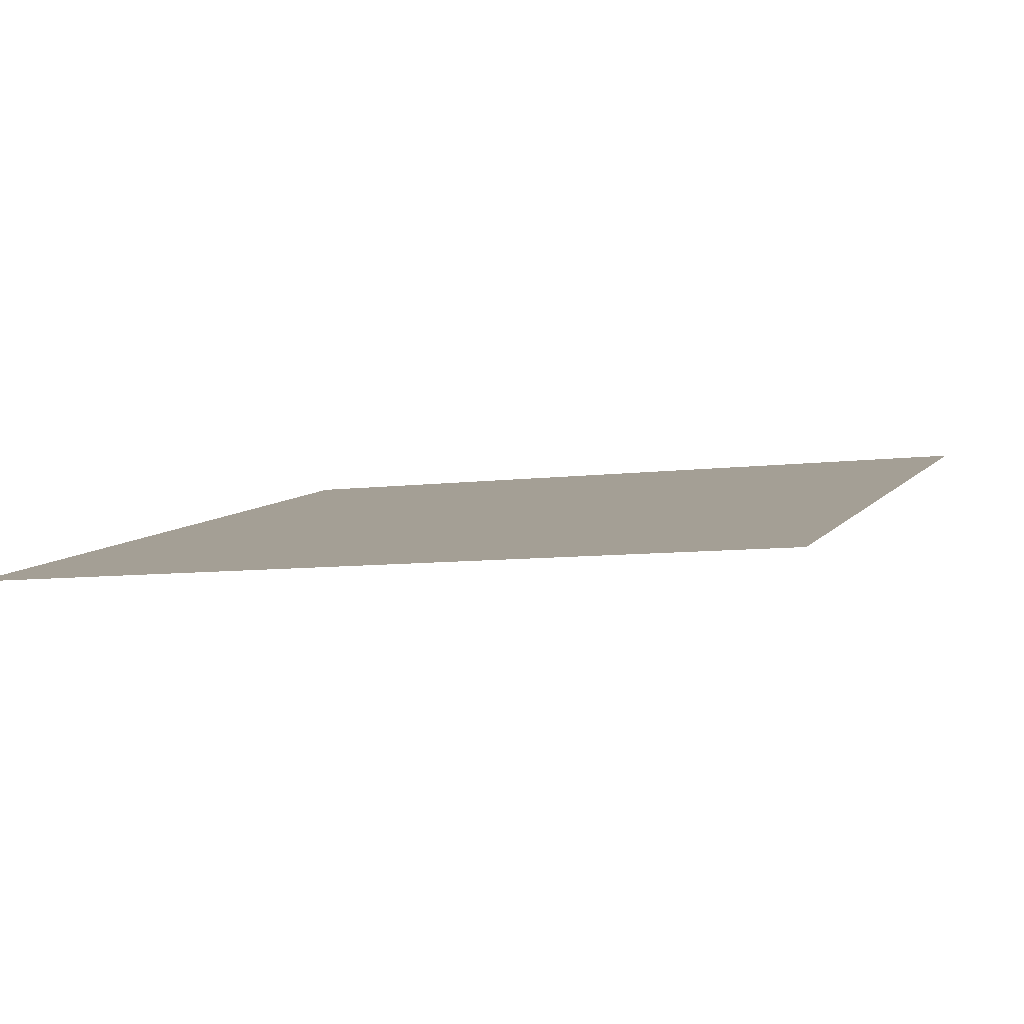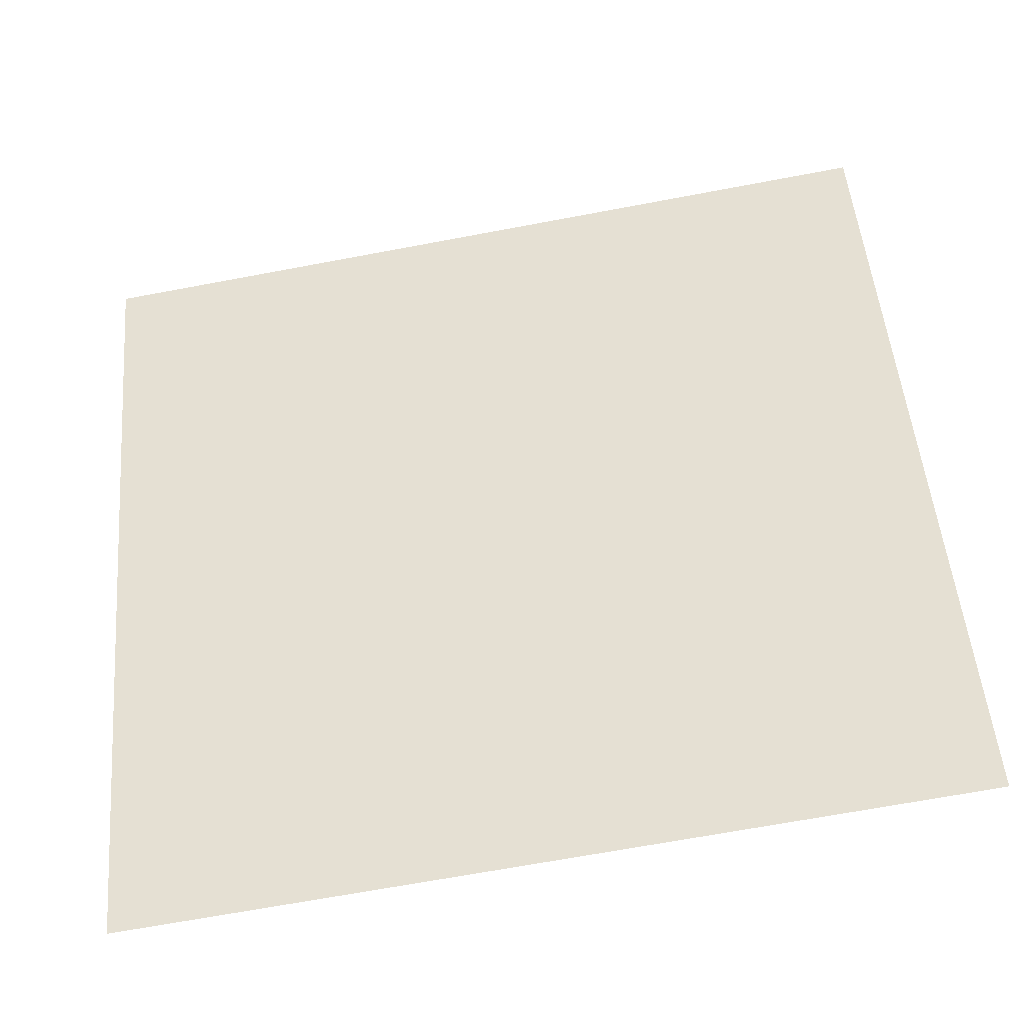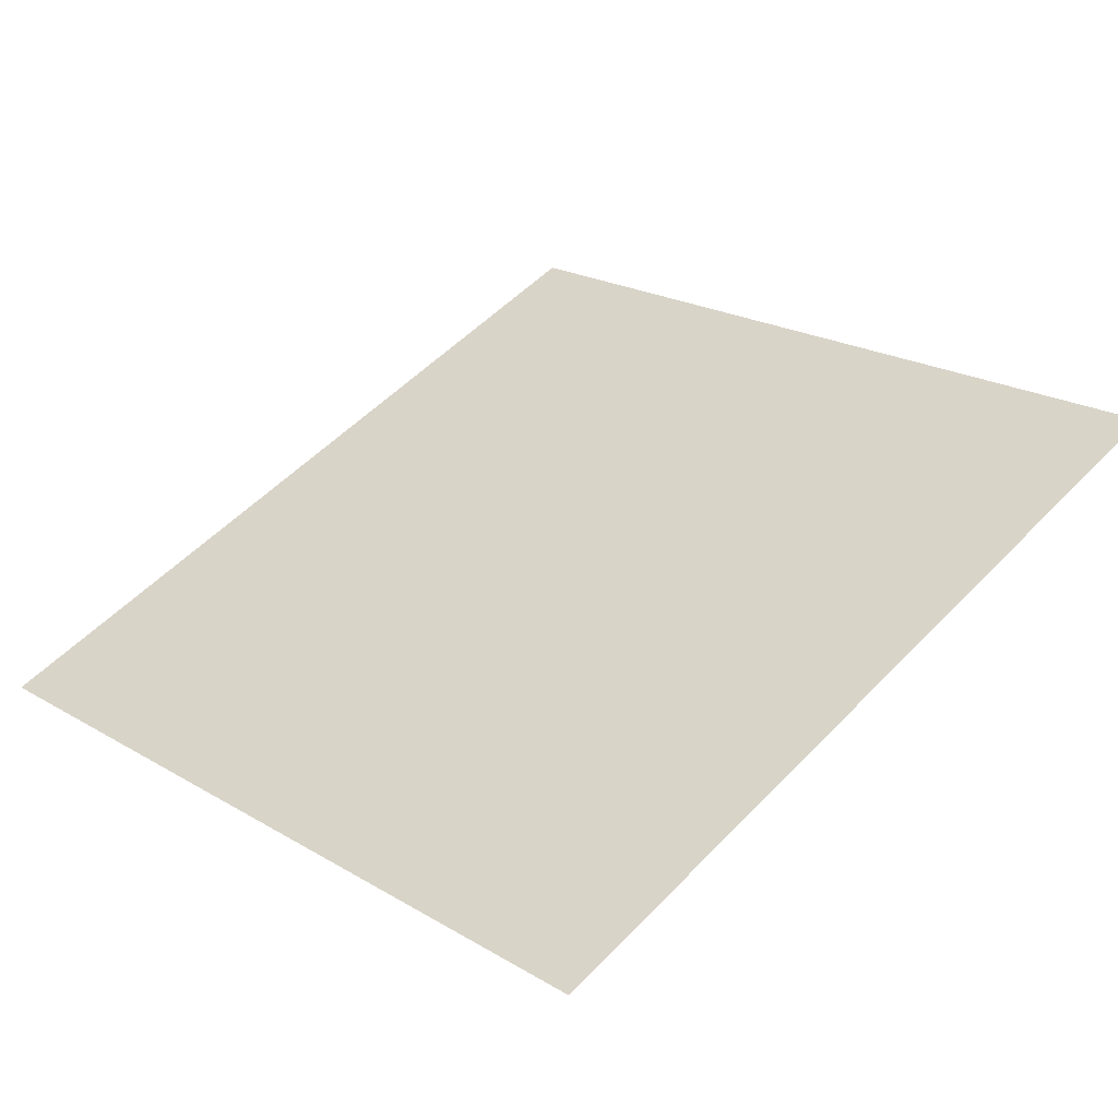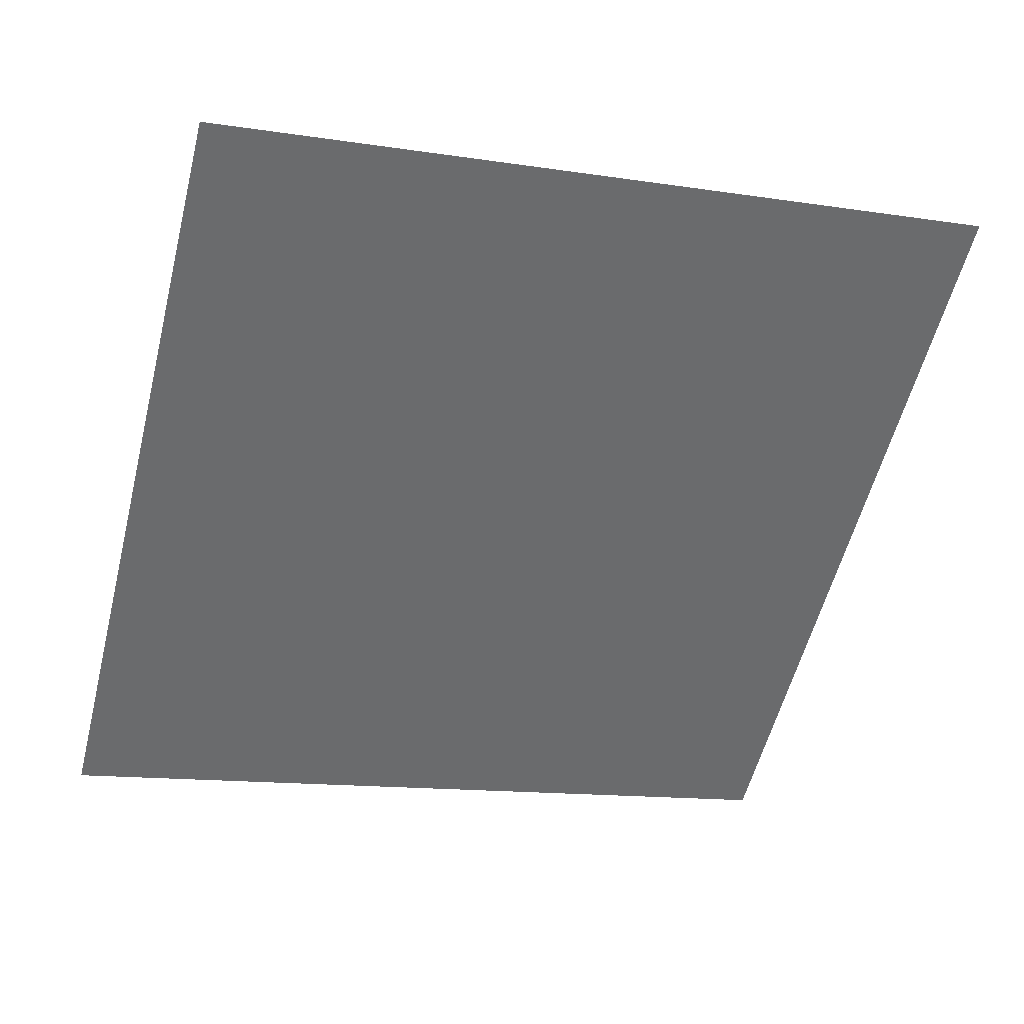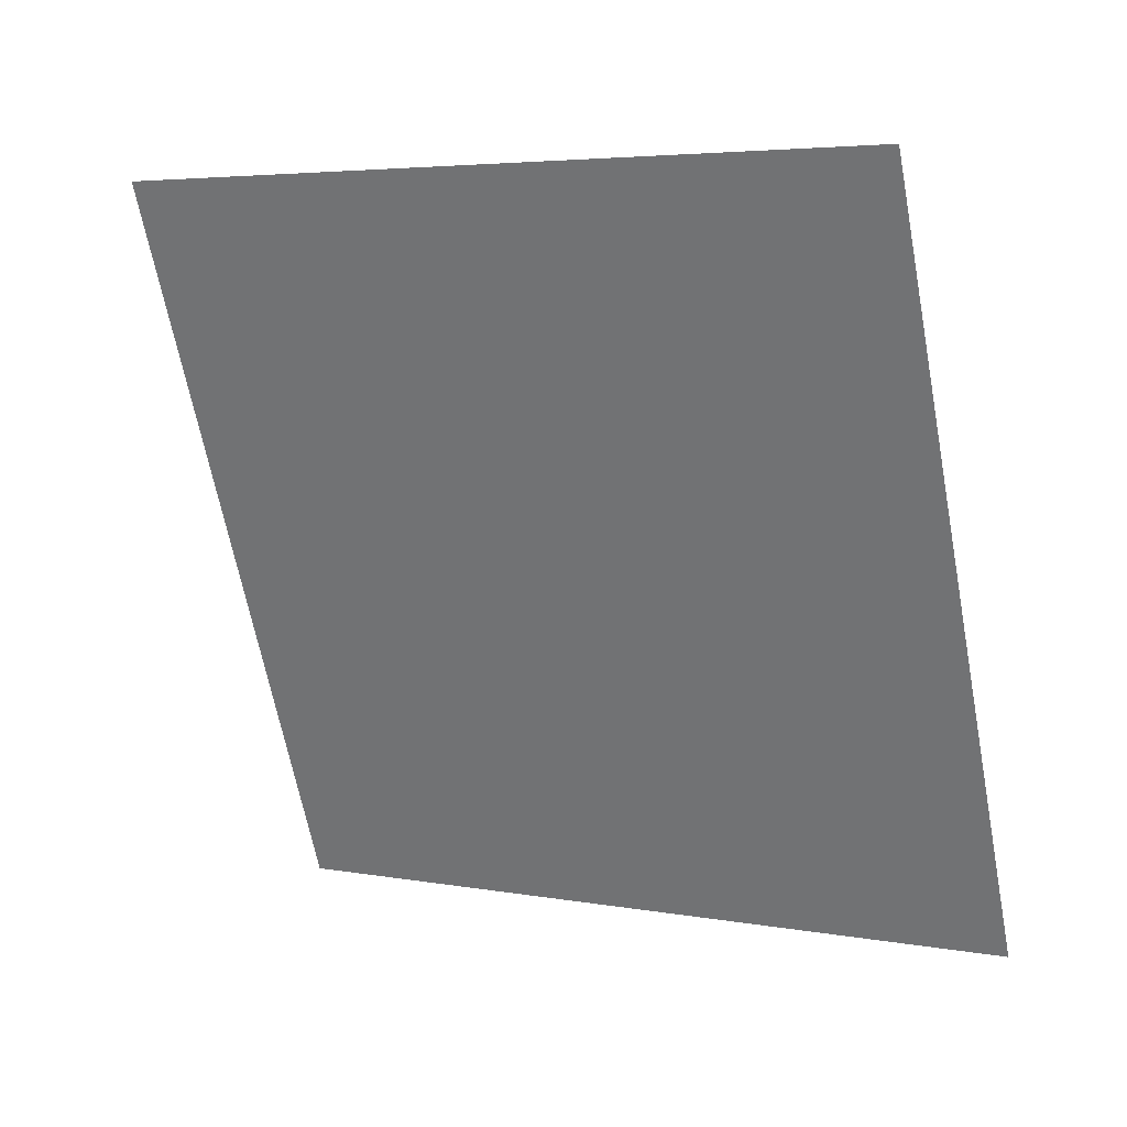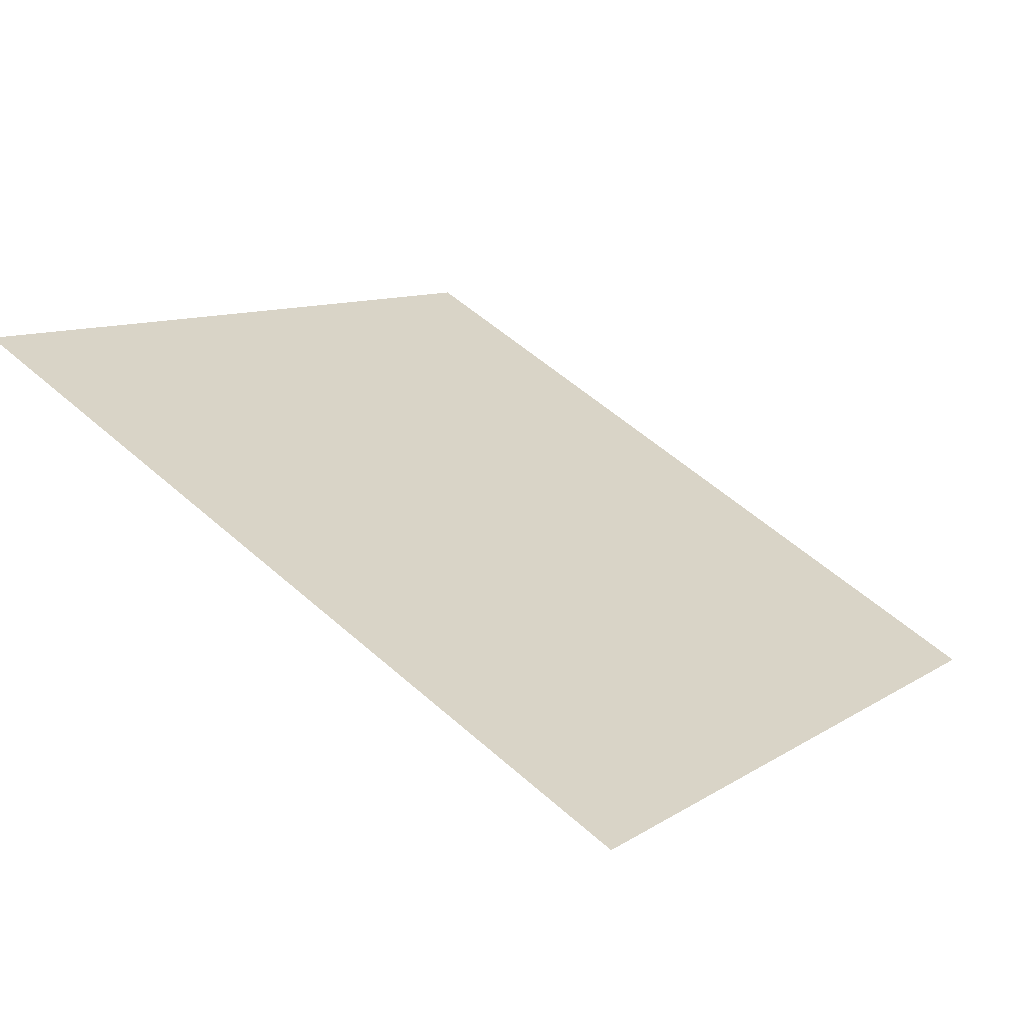
<metadata>
{"format":"obj","ext":"obj","renderer":"f3d","projection":"perspective","resolution":1024,"background":"white","views":[{"elev":-21.3,"azim":-160.6,"up":"+Z"},{"elev":-66.6,"azim":-173.9,"up":"+Y"},{"elev":14.9,"azim":-133.9,"up":"+Z"},{"elev":-28.3,"azim":-18.3,"up":"+Z"},{"elev":-60.8,"azim":100.7,"up":"+Z"},{"elev":15.0,"azim":121.9,"up":"+Z"}]}
</metadata>
<code>
g TreeLeaves39
v -0.6642 -0.5701 0.2375
v -0.6143 0.574 -0.3402
v 0.6642 0.5701 -0.2375
v 0.6143 -0.574 0.3402
g TreeLeaves39_0
f 3 2 1
f 4 3 1

</code>
